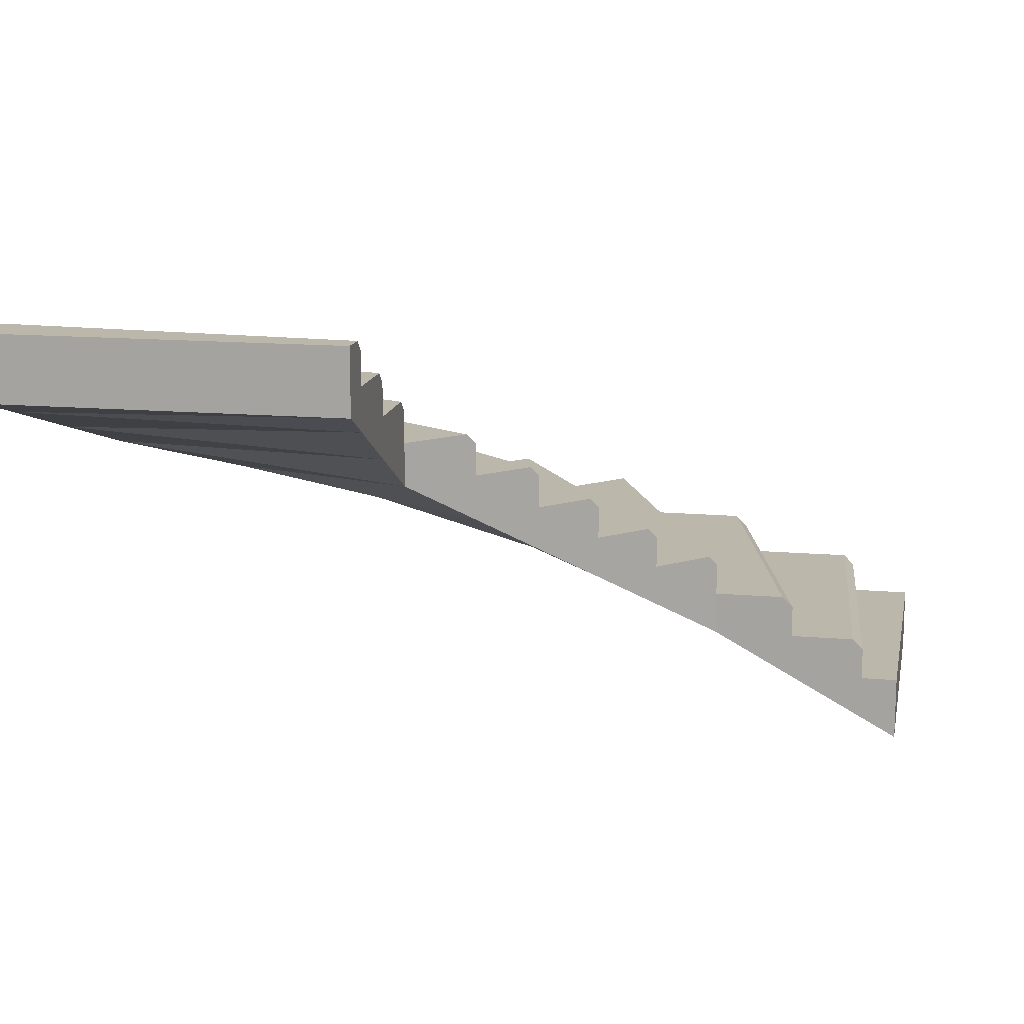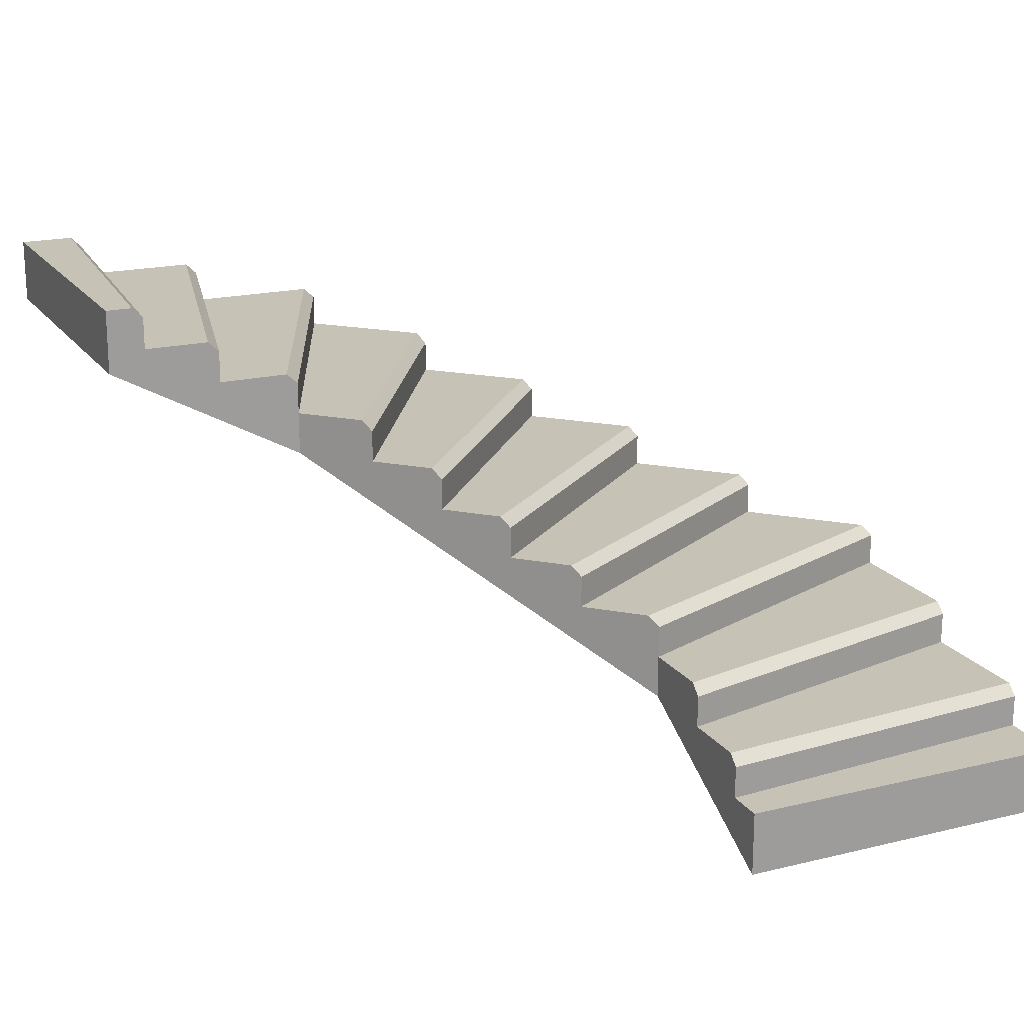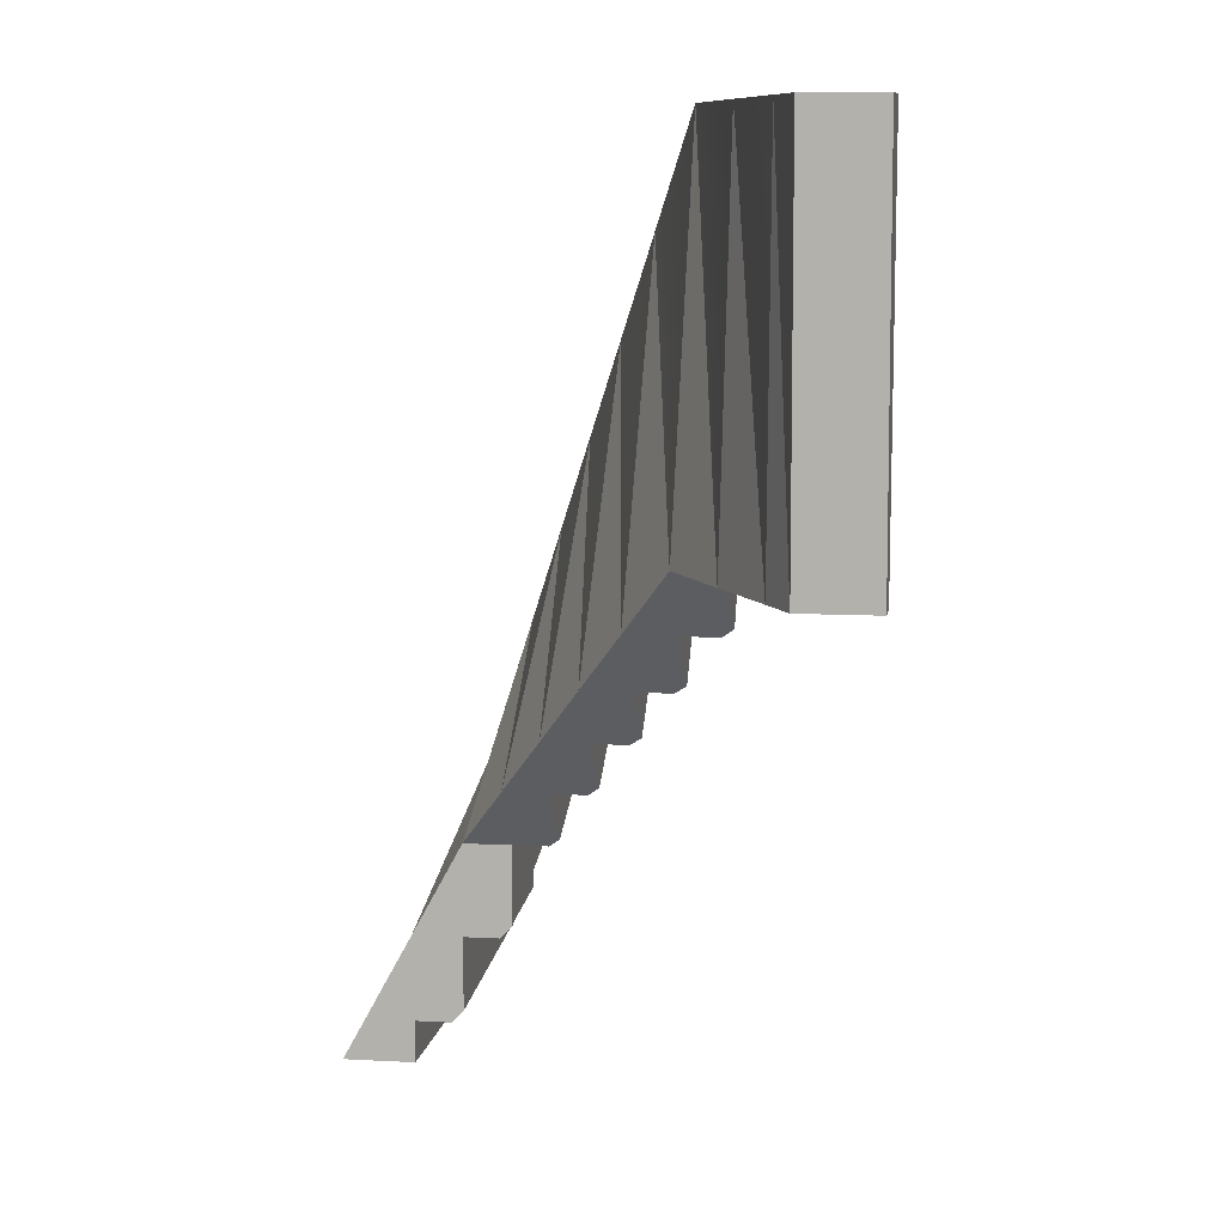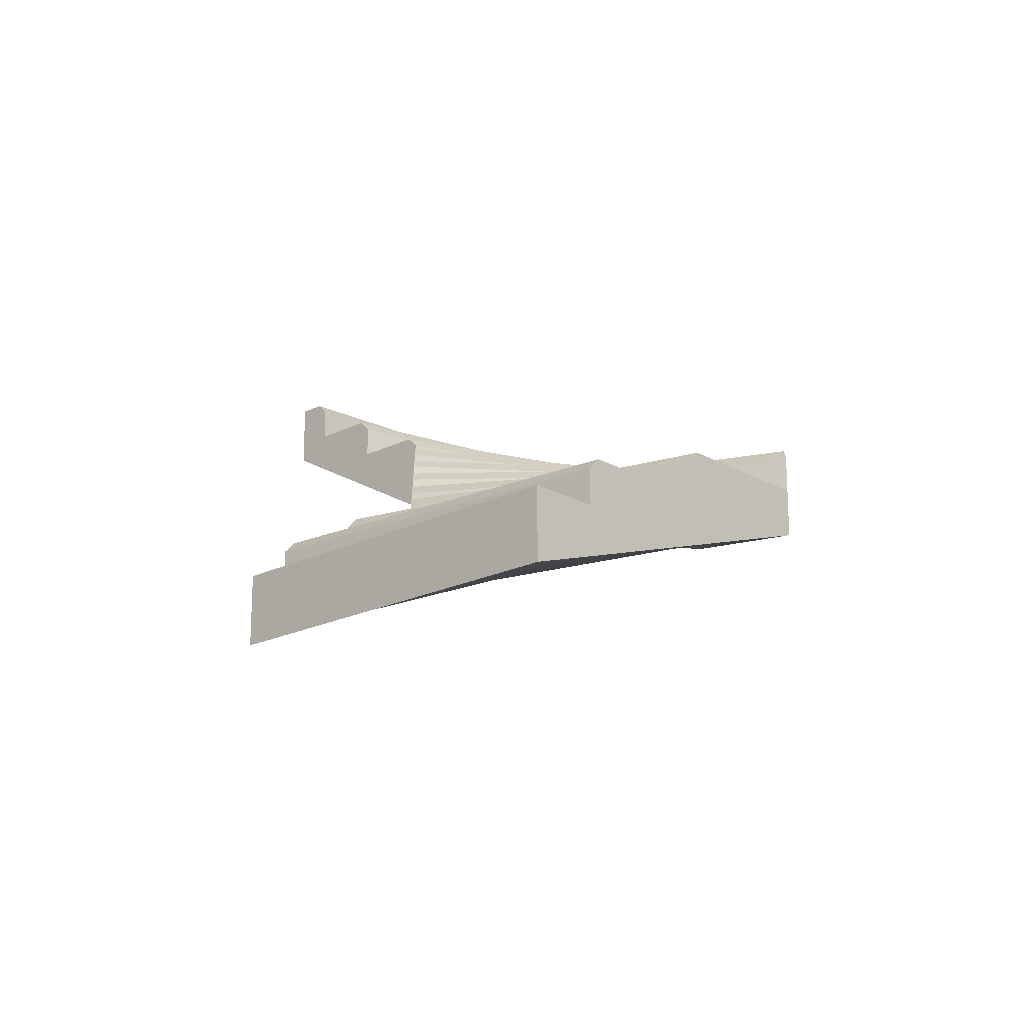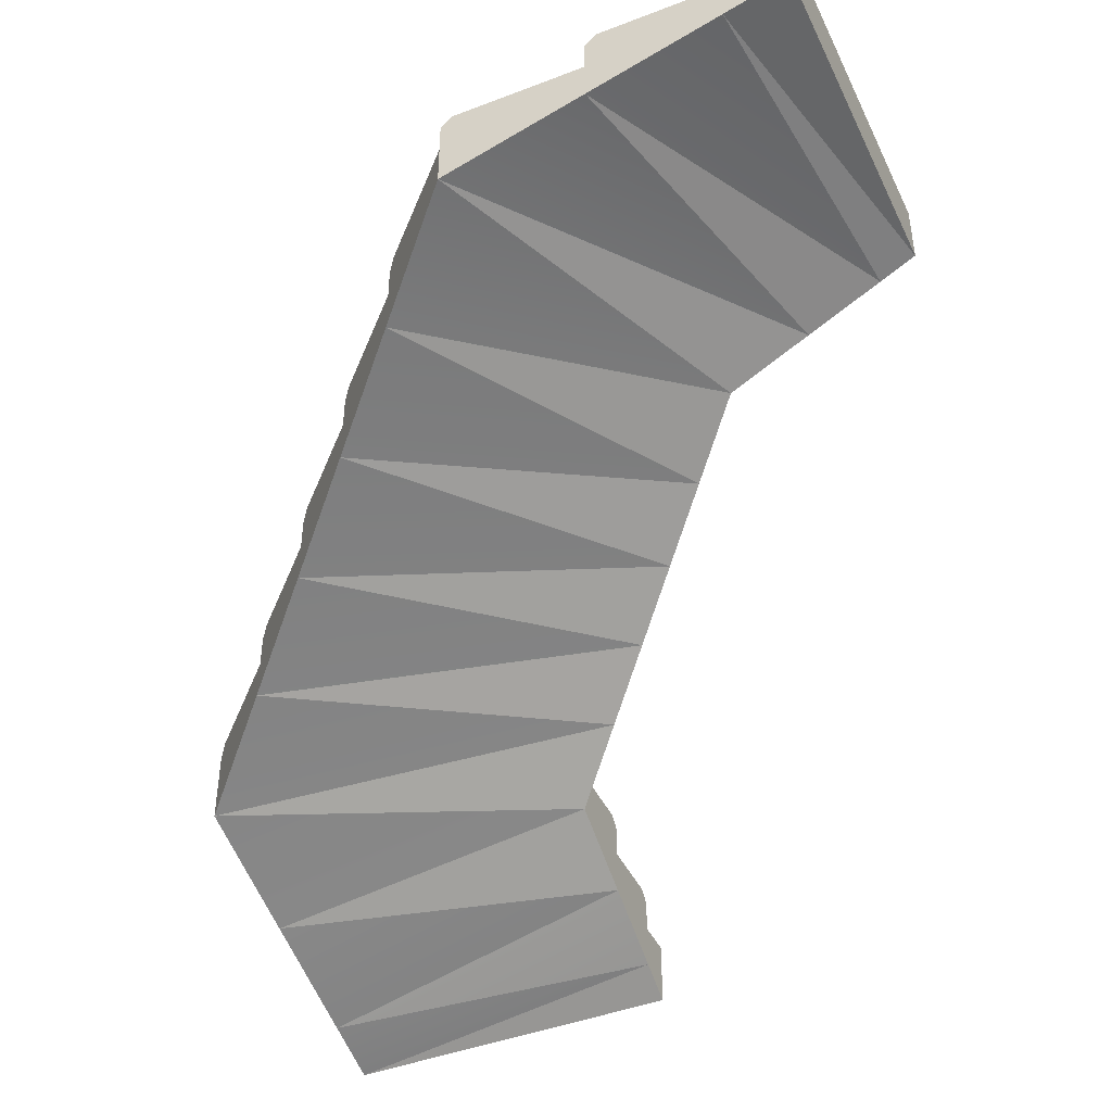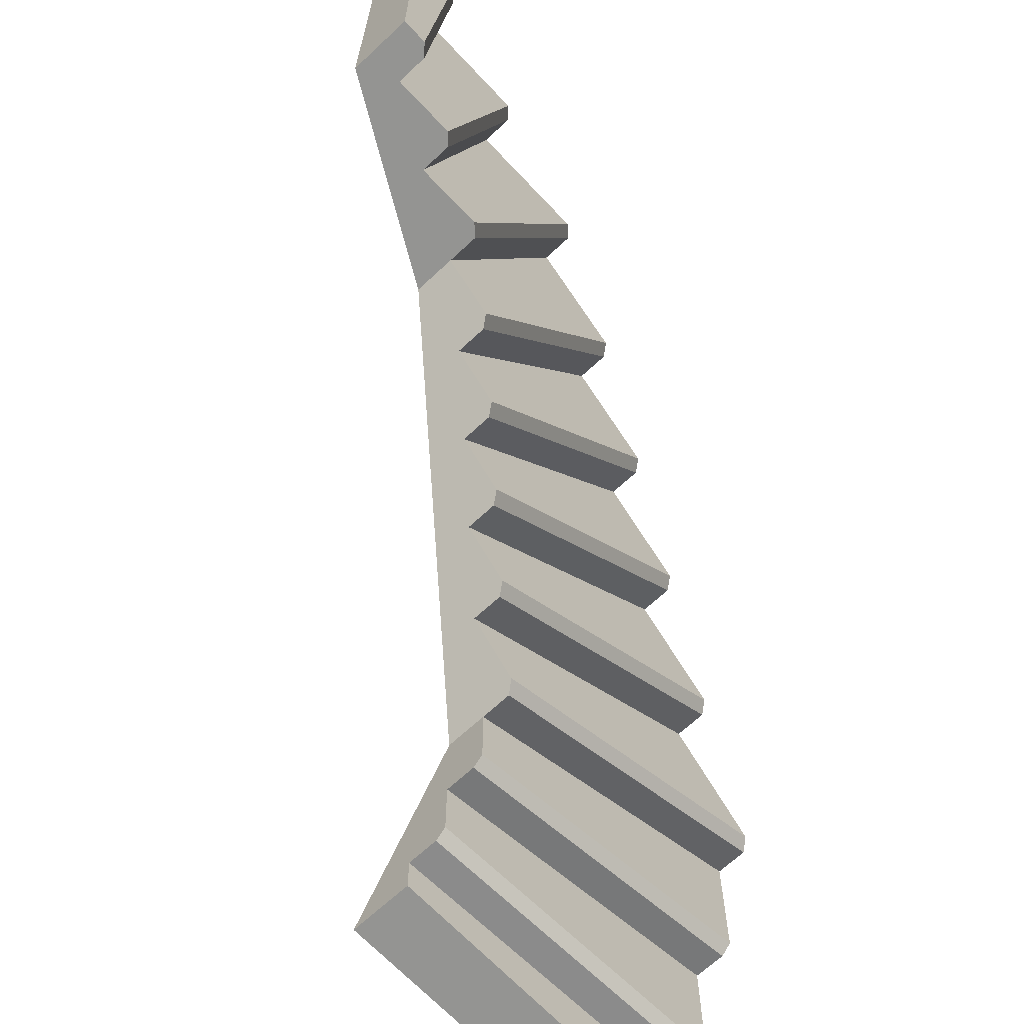
<metadata>
{"format":"obj","ext":"obj","renderer":"f3d","projection":"perspective","resolution":1024,"background":"white","views":[{"elev":14.2,"azim":101.0,"up":"+Y"},{"elev":19.1,"azim":155.3,"up":"+Y"},{"elev":8.6,"azim":98.7,"up":"+Z"},{"elev":-19.6,"azim":-137.0,"up":"+Y"},{"elev":-43.9,"azim":24.3,"up":"+Y"},{"elev":-66.9,"azim":133.2,"up":"+Z"}]}
</metadata>
<code>
o object1
g object1
v -0.6 -0.1025 -0.4134
v -0.6 -0.0051 -0.2359
v -0.6 0.1 -0.04437
v -0.6 0.2 -0.04437
v -0.6 0.2 -0.2102
v -0.6 0.175 -0.2359
v -0.6 0.1 -0.2359
v -0.6 0.1 -0.3884
v -0.6 0.075 -0.4134
v -0.6 0 -0.4134
v -0.6 0 -0.5
v -0.6 -0.15 -0.5
v -0.4646 0.3 0.09108
v -0.4646 0.375 0.09108
v -0.4464 0.4 0.1093
v -0.339 0.4 0.2166
v -0.339 0.475 0.2166
v -0.3213 0.5 0.2343
v -0.2166 0.5 0.339
v -0.2166 0.575 0.339
v -0.1989 0.6 0.3568
v -0.09108 0.6 0.4646
v -0.09108 0.675 0.4646
v -0.0729 0.7 0.4827
v 0.04437 0.7 0.6
v 0.04437 0.6 0.6
v -0.09108 0.4949 0.4646
v -0.2166 0.3975 0.339
v -0.339 0.3025 0.2166
v -0.4646 0.2051 0.09108
v -0.6 0.275 -0.04437
v -0.5809 0.3 -0.02523
v -1.166 0.375 0.521
v -1.166 0.3 0.521
v -1.148 0.4 0.5391
v -0.9492 0.4 0.7378
v -0.9492 0.475 0.7378
v -0.9315 0.5 0.7555
v -0.7378 0.5 0.9492
v -0.7378 0.575 0.9492
v -0.72 0.6 0.967
v -0.521 0.6 1.166
v -0.521 0.675 1.166
v -0.5028 0.7 1.184
v -0.287 0.7 1.4
v -0.287 0.6 1.4
v -0.521 0.4949 1.166
v -0.7378 0.3975 0.9492
v -0.9492 0.3025 0.7378
v -1.166 0.2051 0.521
v -1.4 0.1 0.287
v -1.4 0.2 0.287
v -1.4 0.275 0.287
v -1.381 0.3 0.3061
v 0.04385 0.8 1.4
v 0.04385 0.875 1.4
v 0.06956 0.9 1.4
v 0.3505 0.9 1.4
v 0.3505 0.975 1.4
v 0.3755 1 1.4
v 0.5 1 1.4
v 0.5 0.85 1.4
v 0.3505 0.8025 1.4
v 0.04385 0.7051 1.4
v -0.287 0.775 1.4
v -0.2599 0.8 1.4
v 0.2616 0.9 0.6
v 0.4134 0.9 0.6
v 0.4134 0.975 0.6
v 0.4385 1 0.6
v 0.5 1 0.6
v 0.5 0.85 0.6
v 0.4134 0.8025 0.6
v 0.2359 0.7051 0.6
v 0.04437 0.775 0.6
v 0.07142 0.8 0.6
v 0.2359 0.8 0.6
v 0.2359 0.875 0.6
v -1.4 0 -0.3505
v -1.4 0.075 -0.3505
v -1.4 0.1 -0.3254
v -1.4 0.1 -0.04385
v -1.4 0.175 -0.04385
v -1.4 0.2 -0.01814
v -1.4 -0.0051 -0.04385
v -1.4 -0.1025 -0.3505
v -1.4 -0.15 -0.5
v -1.4 0 -0.5
f 10 9 8
f 2 10 7
f 7 5 3
f 5 4 3
f 7 6 5
f 7 3 2
f 2 1 10
f 1 12 11
f 10 8 7
f 1 11 10
f 19 20 21
f 27 19 22
f 22 24 26
f 24 25 26
f 22 23 24
f 22 26 27
f 27 28 19
f 28 29 16
f 13 15 16
f 30 4 13
f 4 31 32
f 30 3 4
f 4 32 13
f 13 14 15
f 16 17 18
f 29 13 16
f 29 30 13
f 28 16 19
f 19 21 22
f 16 18 19
f 13 34 33
f 13 33 14
f 41 40 39
f 42 39 47
f 47 46 42
f 46 45 44
f 46 44 42
f 44 43 42
f 39 48 47
f 36 49 48
f 34 50 49
f 52 51 50
f 54 53 52
f 34 52 50
f 34 54 52
f 35 33 34
f 36 34 49
f 36 35 34
f 38 37 36
f 39 36 48
f 39 38 36
f 42 41 39
f 60 59 58
f 63 58 57
f 57 56 55
f 64 55 66
f 66 65 45
f 45 46 64
f 64 66 45
f 64 63 55
f 63 57 55
f 63 62 58
f 62 61 58
f 61 60 58
f 67 57 58
f 67 58 68
f 68 58 69
f 58 59 69
f 69 59 60
f 69 60 70
f 70 60 61
f 70 61 71
f 71 61 72
f 61 62 72
f 62 63 72
f 73 63 64
f 74 64 46
f 26 46 47
f 47 48 27
f 28 48 49
f 29 49 50
f 30 50 51
f 3 51 85
f 2 85 86
f 1 86 87
f 73 72 63
f 73 64 74
f 74 46 26
f 25 45 75
f 45 65 75
f 75 65 66
f 75 66 76
f 76 66 55
f 76 55 77
f 77 55 56
f 77 56 78
f 78 56 57
f 78 57 67
f 81 80 79
f 82 79 85
f 85 51 82
f 51 52 84
f 51 84 82
f 84 83 82
f 79 86 85
f 88 87 86
f 79 88 86
f 82 81 79
f 34 13 32
f 32 54 34
f 31 53 54
f 31 54 32
f 4 52 31
f 52 53 31
f 30 51 3
f 29 50 30
f 28 49 29
f 27 48 28
f 26 47 27
f 69 70 71
f 68 71 72
f 67 68 73
f 77 73 74
f 74 26 25
f 25 75 76
f 25 76 74
f 76 77 74
f 77 67 73
f 77 78 67
f 68 72 73
f 68 69 71
f 25 24 44
f 44 45 25
f 23 43 24
f 43 44 24
f 22 42 43
f 22 43 23
f 22 21 41
f 41 42 22
f 20 40 21
f 40 41 21
f 19 39 40
f 19 40 20
f 39 19 18
f 18 38 39
f 17 37 38
f 17 38 18
f 16 36 17
f 36 37 17
f 36 16 15
f 15 35 36
f 14 33 35
f 14 35 15
f 5 84 4
f 84 52 4
f 6 83 5
f 83 84 5
f 7 82 6
f 82 83 6
f 8 81 7
f 81 82 7
f 9 80 8
f 80 81 8
f 10 79 9
f 79 80 9
f 11 88 10
f 88 79 10
f 88 11 12
f 88 12 87
f 1 87 12
f 1 2 86
f 3 85 2

</code>
